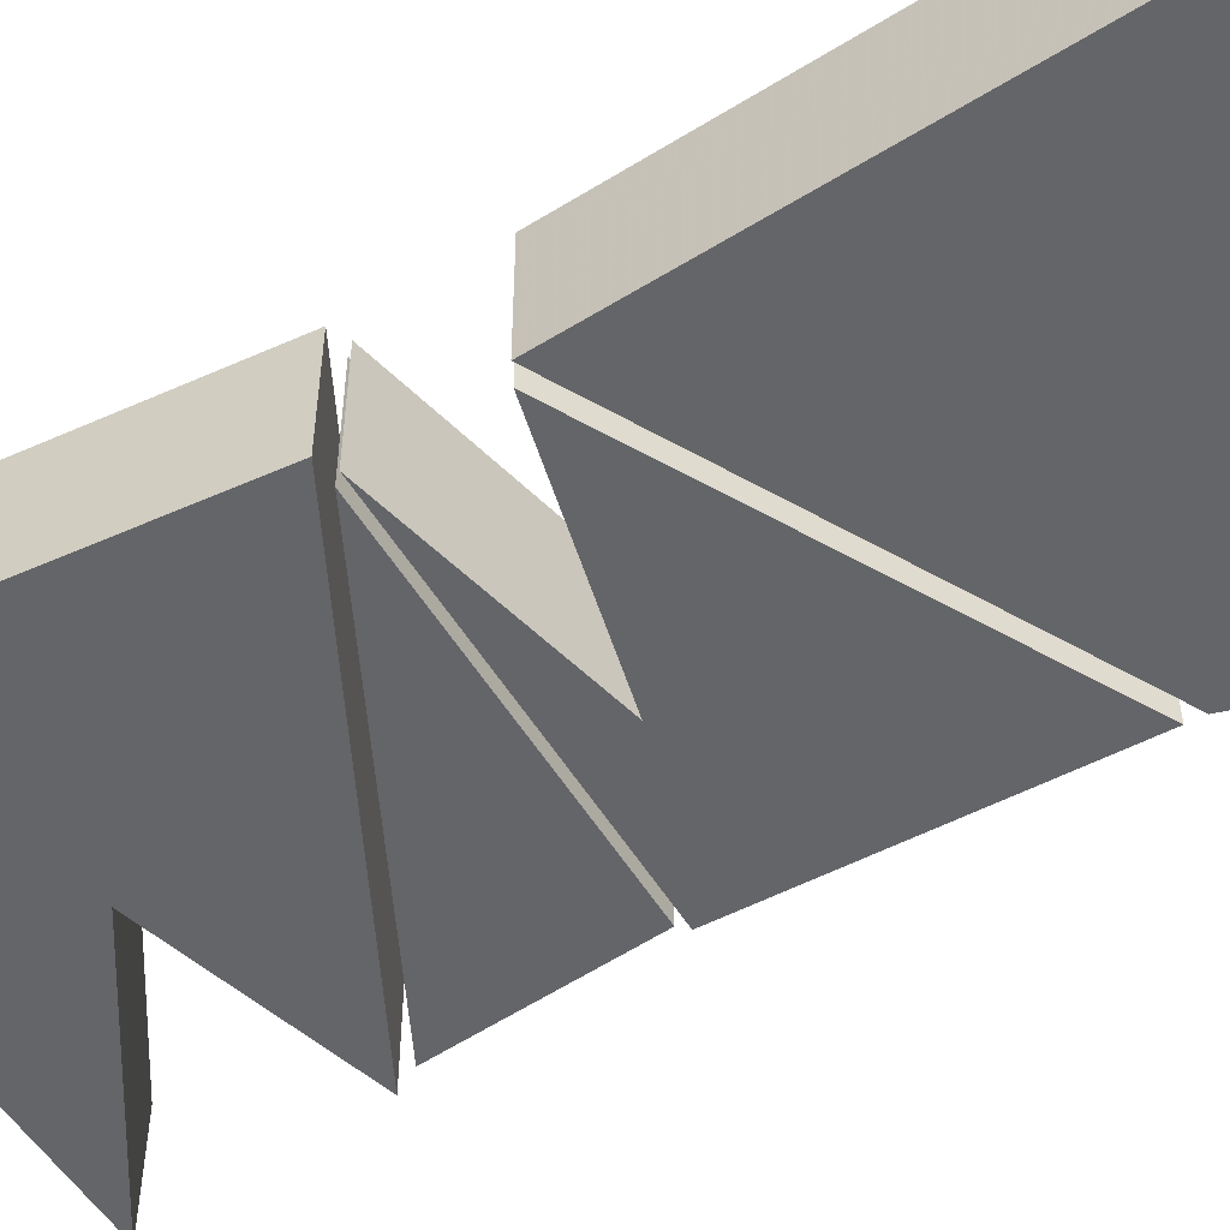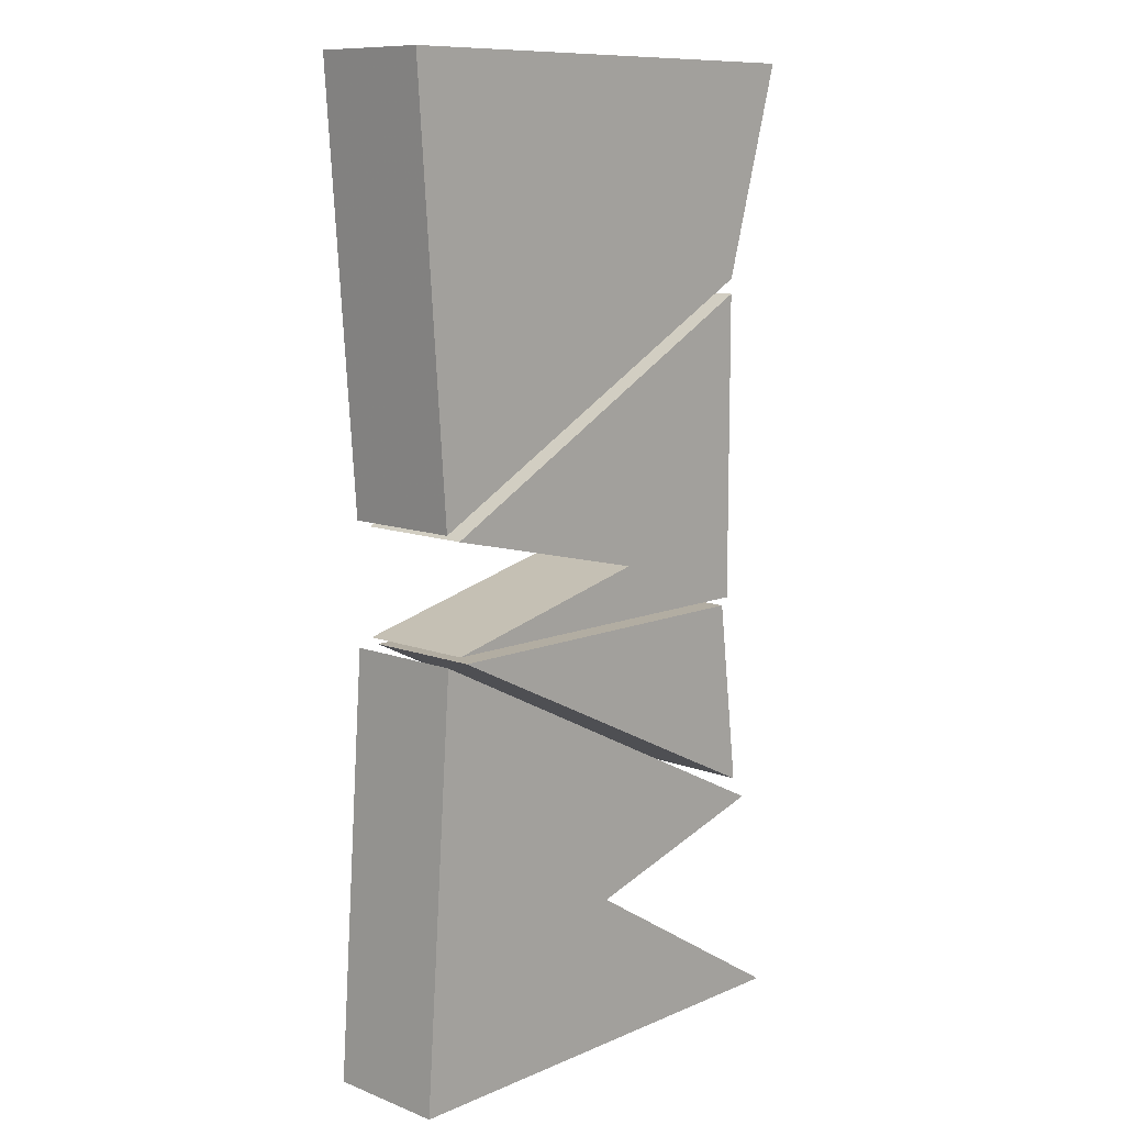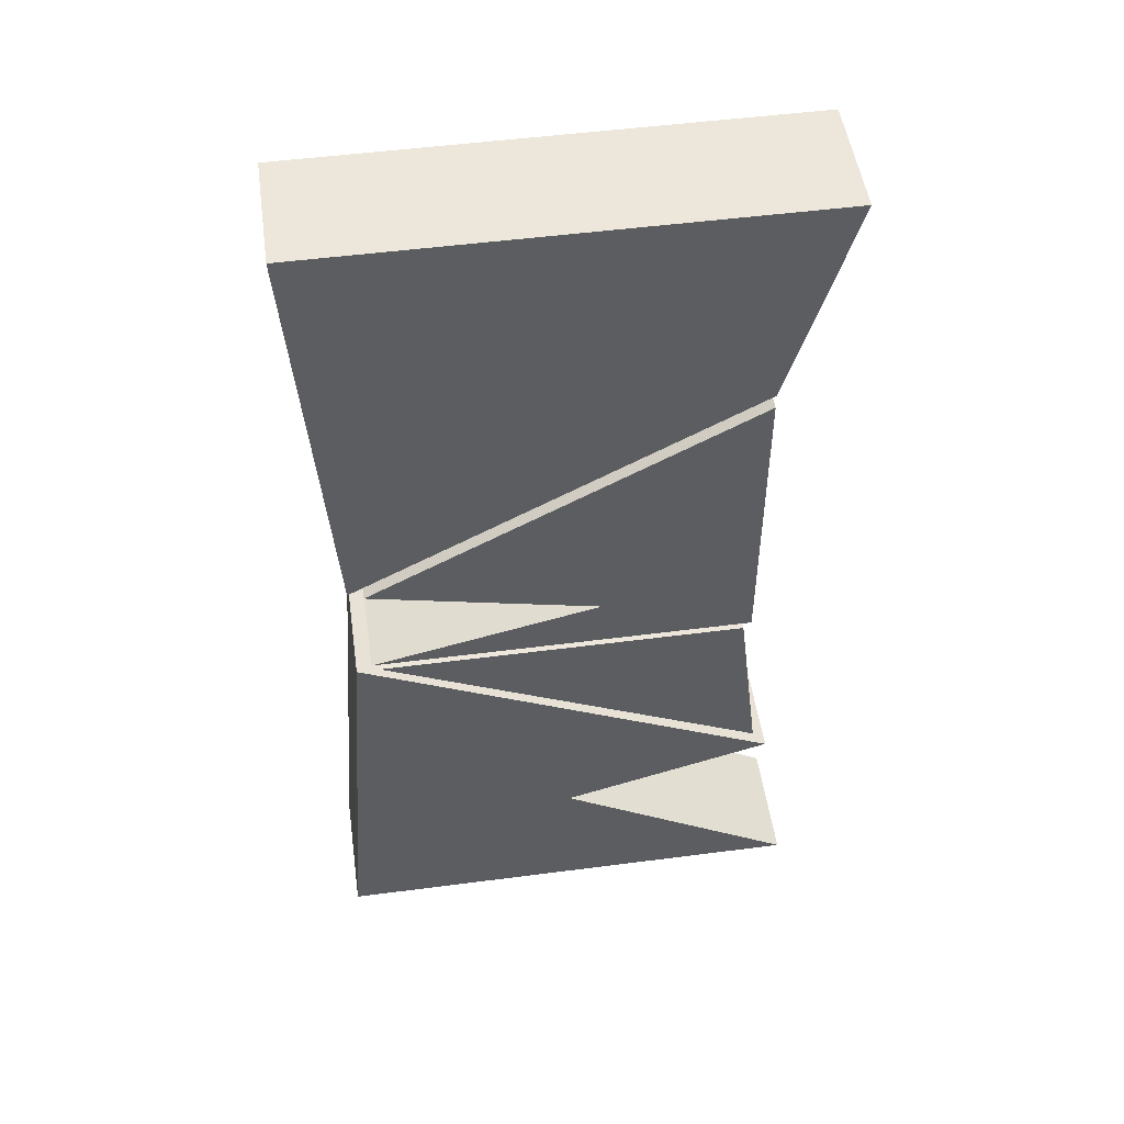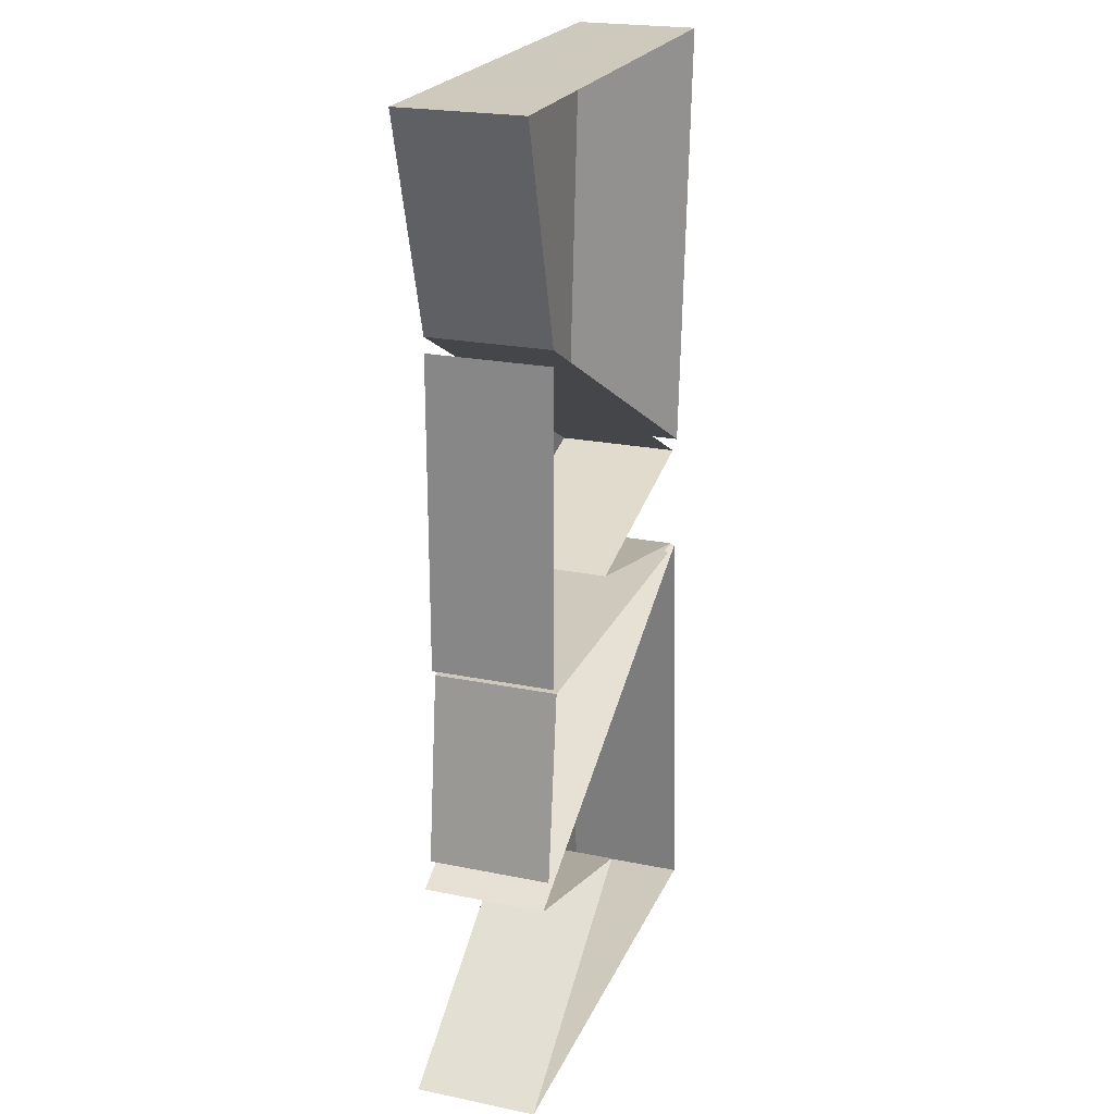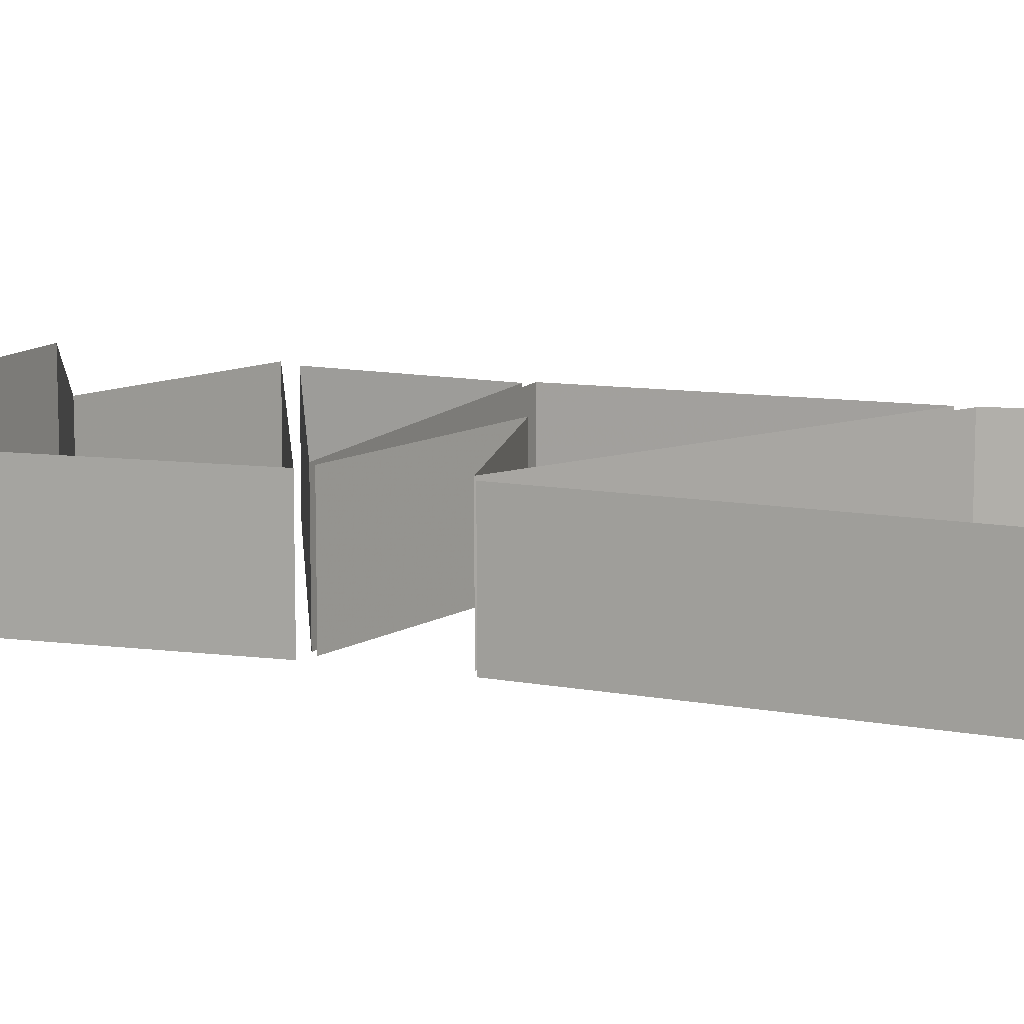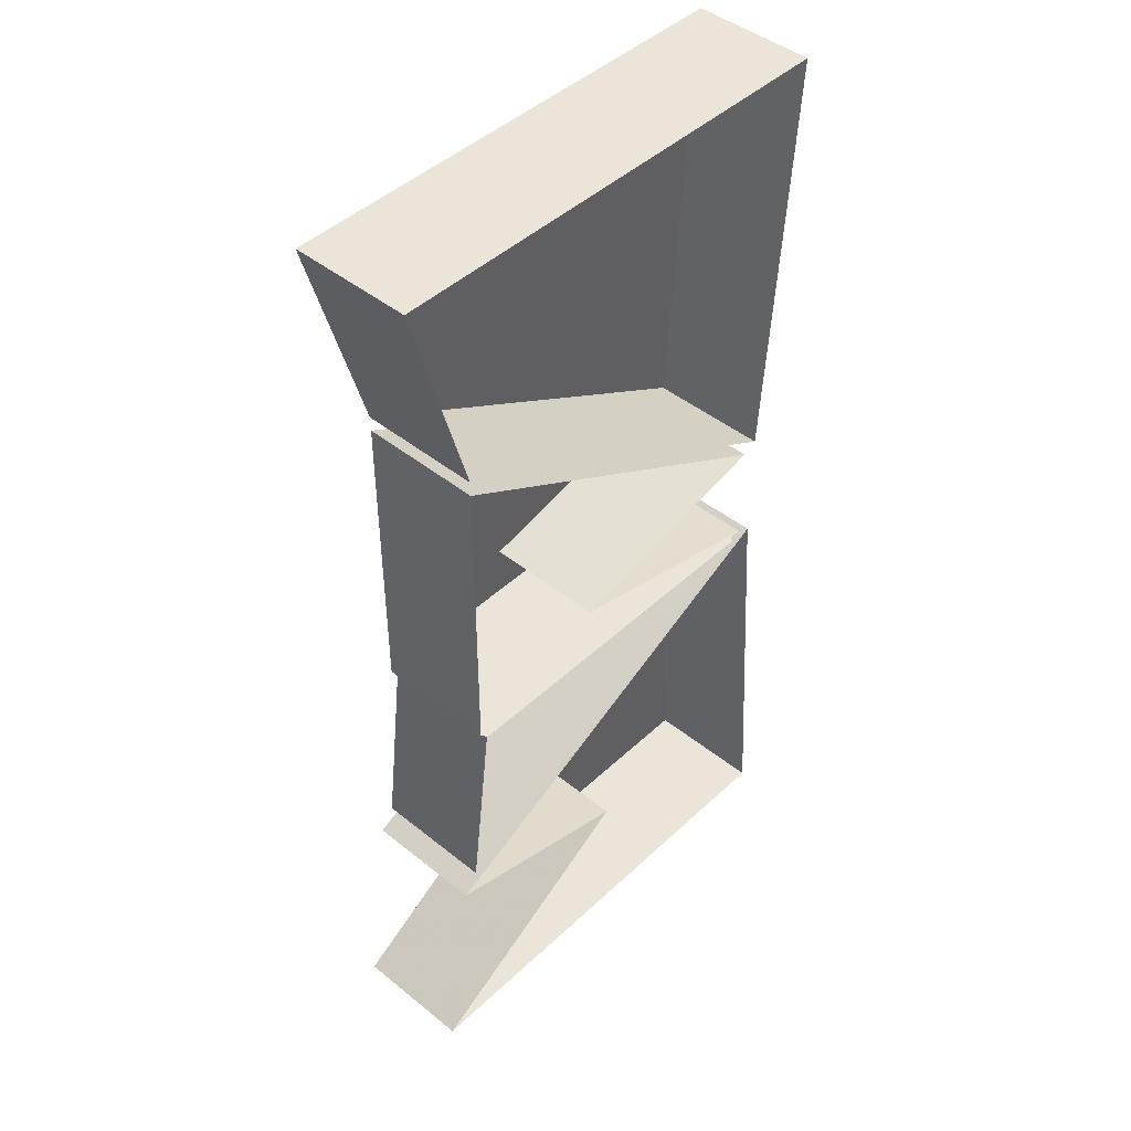
<metadata>
{"format":"obj","ext":"obj","renderer":"f3d","projection":"perspective","resolution":1024,"background":"white","views":[{"elev":-51.6,"azim":-60.1,"up":"+Y"},{"elev":10.6,"azim":-46.3,"up":"+Z"},{"elev":50.8,"azim":-8.1,"up":"+Z"},{"elev":22.6,"azim":109.3,"up":"+Z"},{"elev":10.7,"azim":-68.5,"up":"+Y"},{"elev":45.1,"azim":132.9,"up":"+Z"}]}
</metadata>
<code>
v 0.1875 0.125 0.2656
v -0.2031 0.125 0.05469
v -0.2031 0 0.05469
v 0.1875 0 0.2656
v 0.1875 0.125 -0.05469
v 0.1875 0 -0.05469
v -0.2031 0.125 -0.05469
v -0.2031 0 -0.05469
v 0.03125 0.125 0
v 0.03125 0 0
v -0.1953 0 -0.0625
v 0.1797 0 -0.0625
v 0.1797 0.125 -0.0625
v -0.1953 0.125 -0.0625
v 0.2031 0 -0.2578
v 0.2031 0.125 -0.2578
v 0.25 0.125 0.5
v -0.25 0.125 0.5
v -0.25 0 0.5
v 0.25 0 0.5
v 0.1875 0 0.2812
v 0.1875 0.125 0.2812
v -0.2188 0.125 0.0625
v -0.2188 0 0.0625
v -0.25 0.125 -0.5
v 0.25 0.125 -0.5
v 0.25 0 -0.5
v -0.25 0 -0.5
v -0.2188 0.125 -0.0625
v -0.2188 0 -0.0625
v 0.2188 0.125 -0.2812
v 0.2188 0 -0.2812
v 0 0.125 -0.3438
v 0 0 -0.3438
f 1 2 3
f 1 3 4
f 1 4 5
f 5 4 6
f 5 6 7
f 7 6 8
f 7 8 9
f 9 8 10
f 9 10 2
f 2 10 3
f 3 10 4
f 4 10 6
f 6 10 8
f 11 12 13
f 11 13 14
f 11 14 15
f 11 15 12
f 12 15 16
f 12 16 13
f 15 14 16
f 17 18 19
f 17 19 20
f 17 20 21
f 17 21 22
f 22 21 23
f 23 21 24
f 23 24 19
f 23 19 18
f 24 21 20
f 24 20 19
f 25 26 27
f 25 27 28
f 25 28 29
f 29 28 30
f 29 30 31
f 31 30 32
f 31 32 33
f 33 32 34
f 33 34 26
f 26 34 27
f 27 34 28
f 28 34 30
f 30 34 32

</code>
